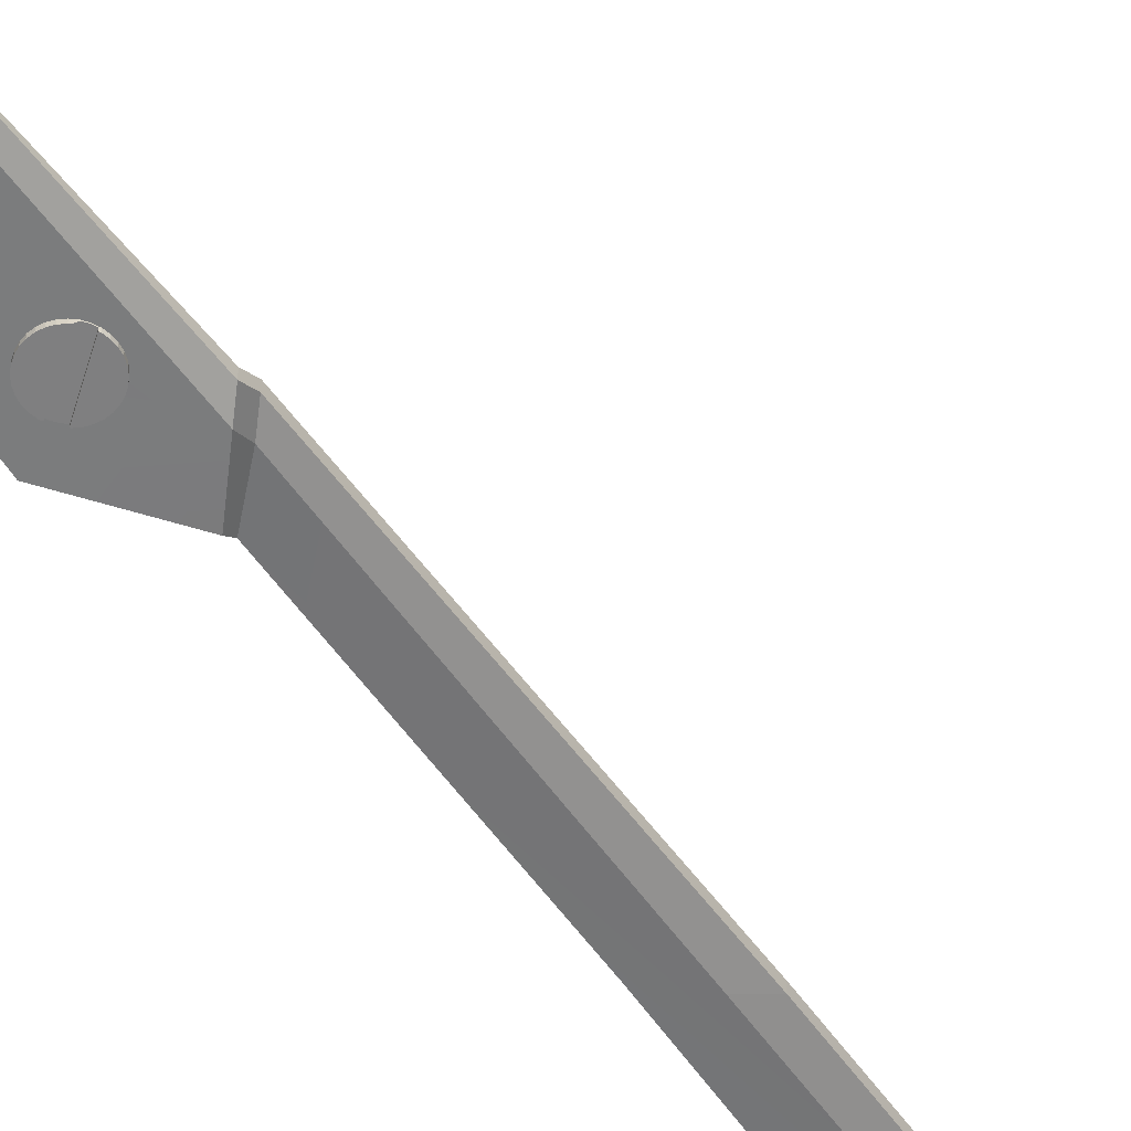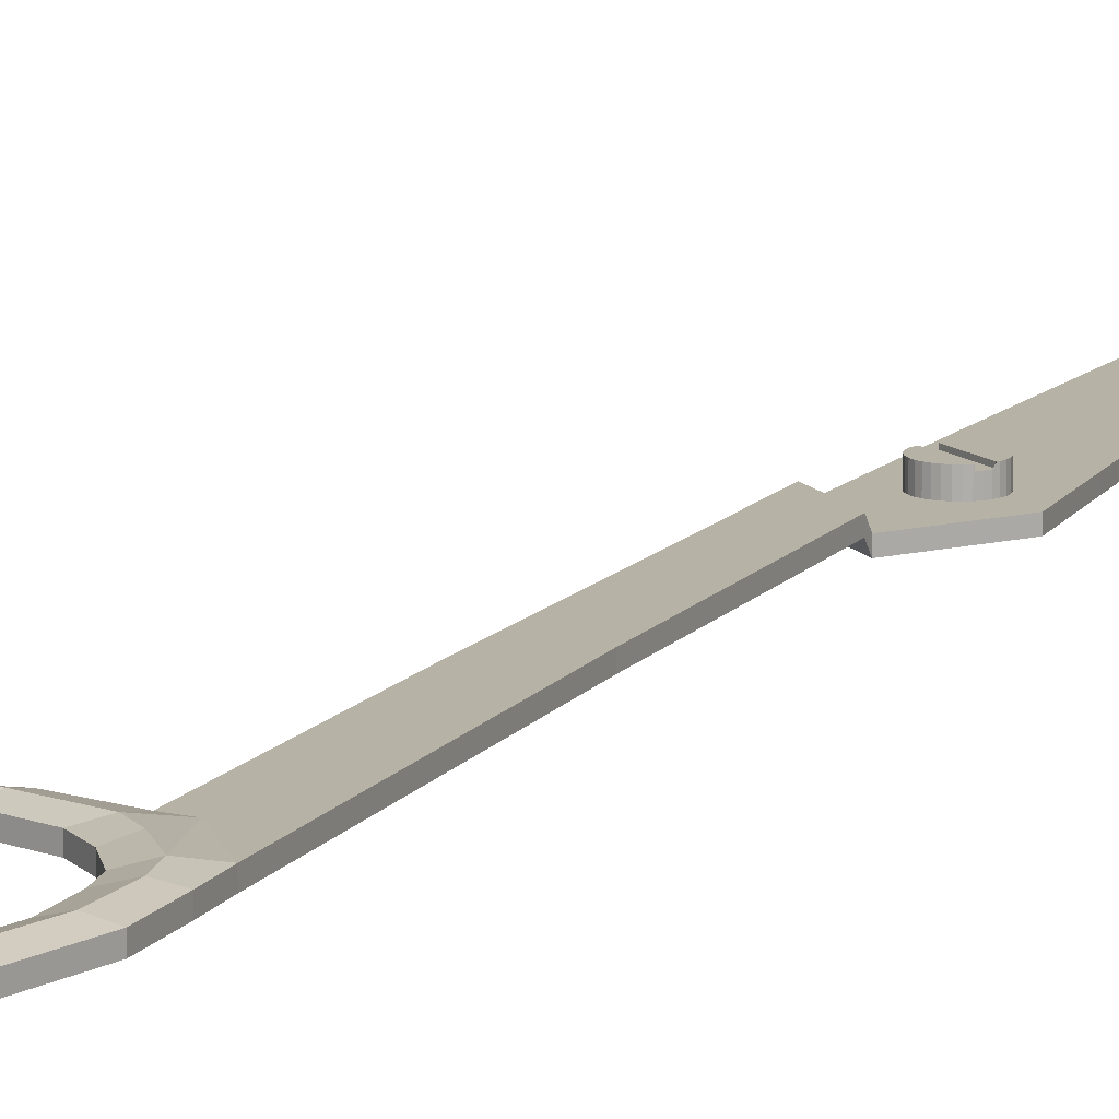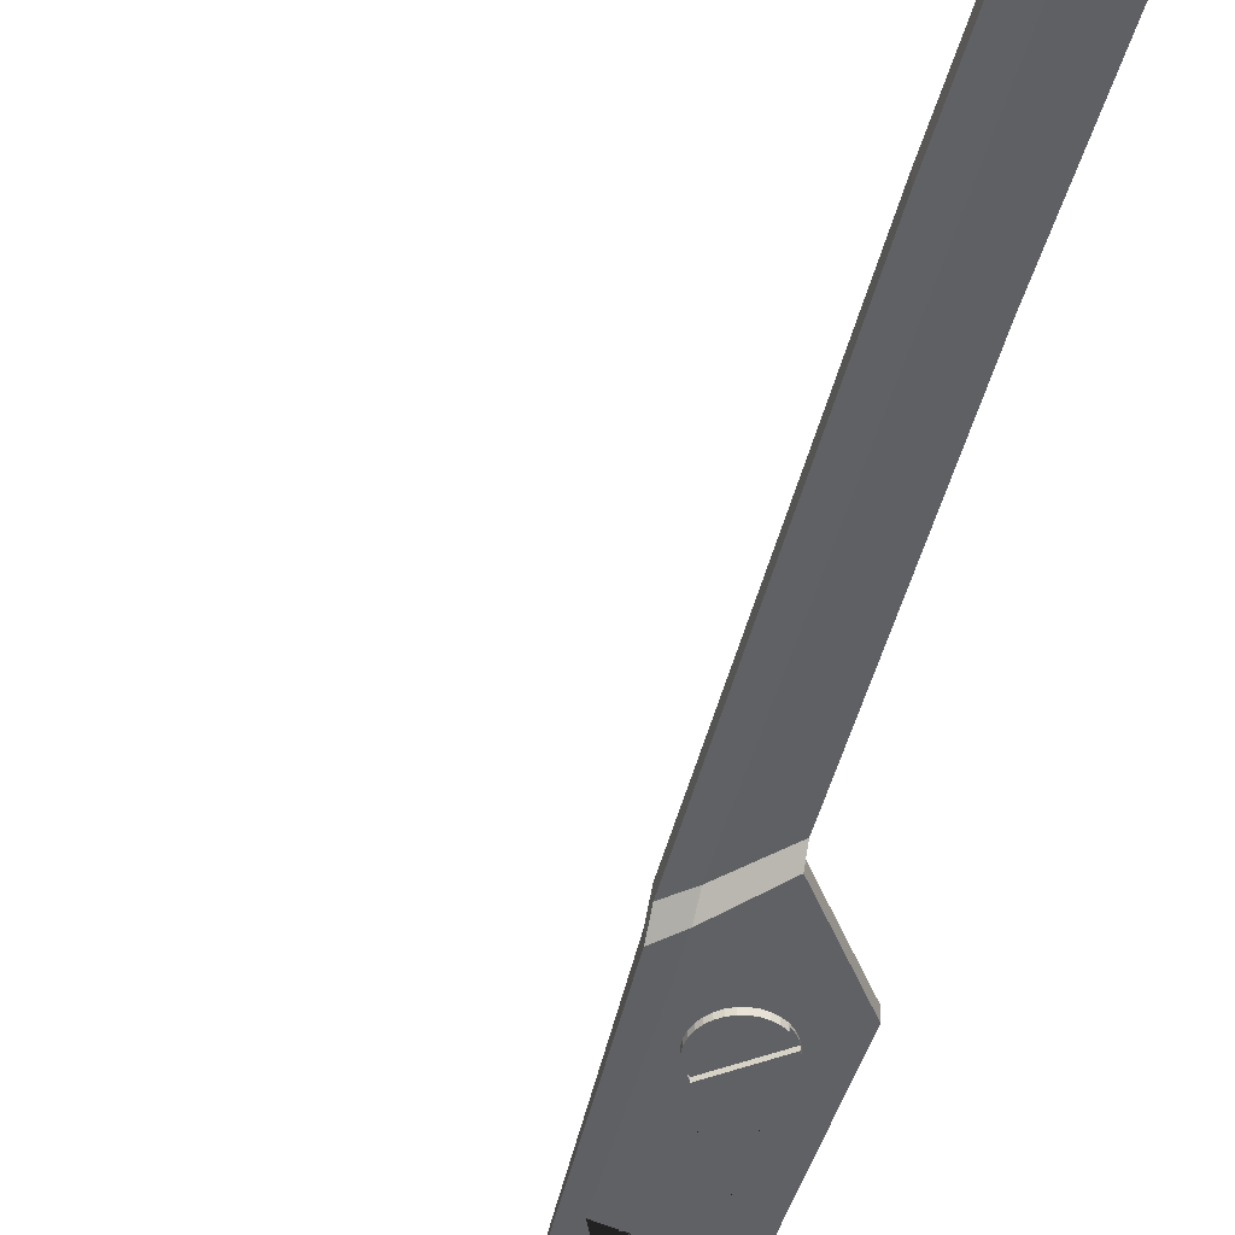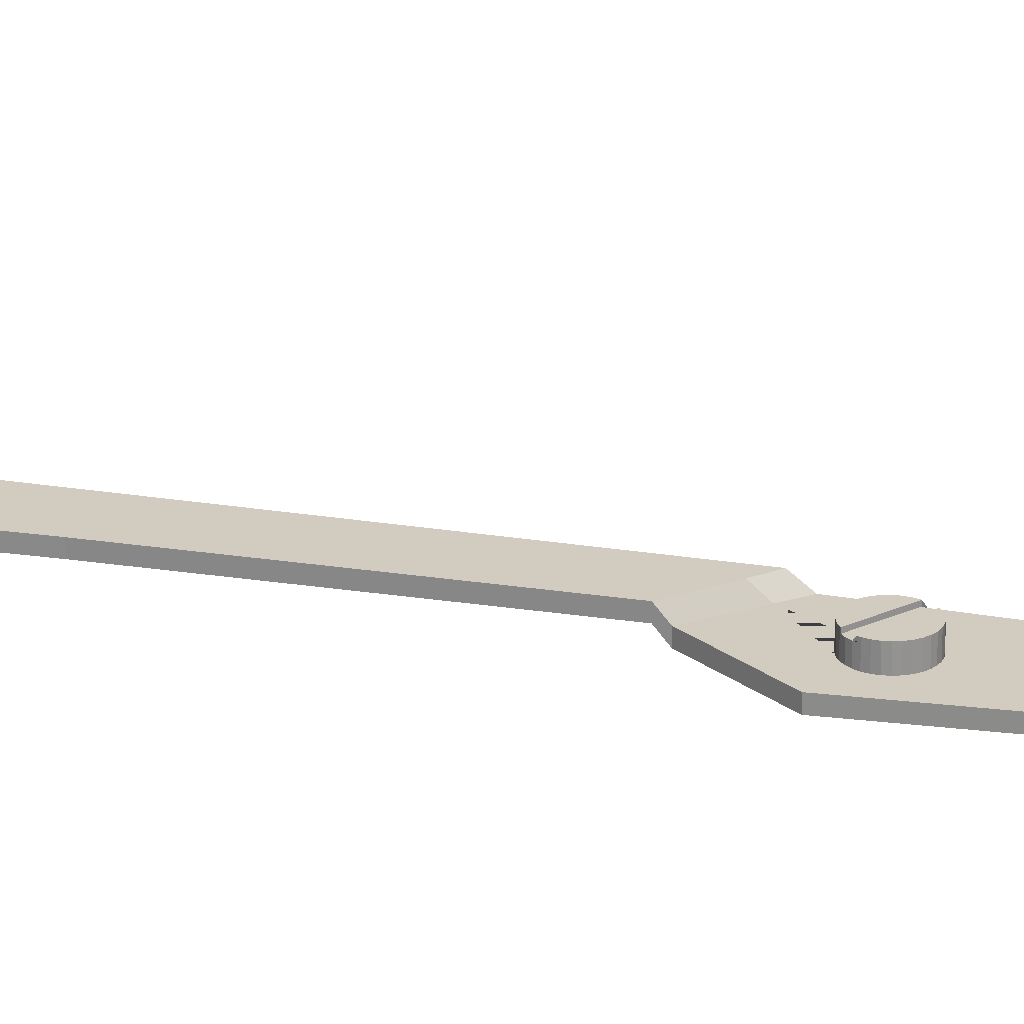
<metadata>
{"format":"obj","ext":"obj","renderer":"f3d","projection":"perspective","resolution":1024,"background":"white","views":[{"elev":-59.8,"azim":-146.4,"up":"+Y"},{"elev":12.5,"azim":20.8,"up":"+Y"},{"elev":-48.6,"azim":-17.7,"up":"+Y"},{"elev":23.8,"azim":102.3,"up":"+Y"}]}
</metadata>
<code>
o bottom_blade
v -0.006699 -0 -0.09146
v -0.01685 -0 -0.09034
v -0.006974 -0 -0.1156
v -0.01543 -0 -0.1068
v -0.007604 0 -0.1492
v -0.01195 0 -0.1431
v -0.009085 0 -0.1507
v -0.01085 0 -0.1507
v -0.01217 -0 -0.08471
v -0.01892 0.00108 -0.05233
v -0.01337 0.00108 -0.05677
v -0.01989 0.00108 -0.02716
v -0.01424 0.00108 -0.02161
v -0.01788 0.00108 -0.02686
v -0.02184 0.00108 -0.02382
v -0.01969 0.00108 -0.02181
v -0.0252 0.00108 -0.02864
v -0.02575 0.00108 -0.02526
v -0.03174 0.00108 -0.02748
v -0.0305 0.00108 -0.02479
v -0.0368 0.00108 -0.02372
v -0.03431 0.00108 -0.0216
v -0.03882 0.00108 -0.01739
v -0.03553 0.00108 -0.0172
v -0.03857 0.00108 -0.01113
v -0.03538 0.00108 -0.01208
v -0.03602 0.00108 -0.005091
v -0.03367 0.00108 -0.007403
v -0.0318 0.00108 -0.001371
v -0.03042 0.00108 -0.004286
v -0.02681 0.00108 0.000219
v -0.02656 0.00108 -0.002864
v -0.02158 0.00108 -0.000958
v -0.02272 0.00108 -0.004075
v -0.01666 0.00108 -0.005723
v -0.01946 0.00108 -0.007777
v -0.01441 0.00108 -0.01266
v -0.01789 0.00108 -0.01265
v -0.01426 0.00108 -0.01789
v -0.01775 0.00108 -0.0168
v -0.02021 0.001542 -0.02494
v -0.01807 0.00108 -0.01909
v -0.01614 0.001542 -0.01257
v -0.02217 0.001542 -0.002569
v -0.03112 0.001542 -0.002919
v -0.03685 0.001542 -0.01165
v -0.03548 0.001542 -0.02261
v -0.0255 0.001542 -0.0267
v -0.01625 0.001542 -0.02012
v -0.01582 0.001542 -0.01735
v -0.01809 0.001542 -0.006764
v -0.02666 0.001542 -0.001256
v -0.03472 0.001542 -0.006419
v -0.03722 0.001542 -0.01725
v -0.03104 0.001542 -0.02598
v -0.01843 0.001542 -0.0232
v -0.01449 -0 -0.1053
v -0.01543 -0 -0.08864
v -0.01685 0.00108 -0.05399
v -0.01253 -0 -0.1056
v -0.01042 -0 -0.1086
v -0.009481 -0 -0.1127
v -0.009032 -0 -0.1157
v -0.008735 0 -0.1473
v -0.009243 0 -0.1494
v -0.006699 -0.00108 -0.09146
v -0.01685 -0.00108 -0.09034
v -0.006974 -0.00108 -0.1156
v -0.01543 -0.000463 -0.1068
v -0.007604 -0.00108 -0.1492
v -0.01195 -0.000463 -0.1431
v -0.009085 -0.000911 -0.1507
v -0.01085 -0.000463 -0.1507
v -0.01217 -0.00108 -0.08471
v -0.01892 -0 -0.05233
v -0.01337 -0 -0.05677
v -0.01989 -0 -0.02716
v -0.01424 -0 -0.02161
v -0.01788 -0.000308 -0.02686
v -0.02184 -0 -0.02382
v -0.01969 -0 -0.02181
v -0.0252 -0 -0.02864
v -0.02575 -0 -0.02526
v -0.03174 -0 -0.02748
v -0.0305 -0 -0.02479
v -0.0368 -0 -0.02372
v -0.03431 -0 -0.0216
v -0.03882 -0 -0.01739
v -0.03553 -0 -0.0172
v -0.03857 -0 -0.01113
v -0.03538 -0 -0.01208
v -0.03602 -0 -0.005091
v -0.03367 -0 -0.007403
v -0.0318 -0 -0.001371
v -0.03042 -0 -0.004286
v -0.02681 -0 0.000219
v -0.02656 -0 -0.002864
v -0.02158 -0 -0.000958
v -0.02272 -0 -0.004075
v -0.01666 -0 -0.005723
v -0.01946 -0 -0.007777
v -0.01441 -0 -0.01266
v -0.01789 -0 -0.01265
v -0.01426 -0 -0.01789
v -0.01775 -0 -0.0168
v -0.02021 -0.000463 -0.02494
v -0.01807 -0 -0.01909
v -0.01614 -0.000463 -0.01257
v -0.02217 -0.000463 -0.002569
v -0.03112 -0.000463 -0.002919
v -0.03685 -0.000463 -0.01165
v -0.03548 -0.000463 -0.02261
v -0.0255 -0.000463 -0.0267
v -0.01625 -0.000463 -0.02012
v -0.01582 -0.000463 -0.01735
v -0.01809 -0.000463 -0.006764
v -0.02666 -0.000463 -0.001256
v -0.03472 -0.000463 -0.006419
v -0.03722 -0.000463 -0.01725
v -0.03104 -0.000463 -0.02598
v -0.01843 -0.000463 -0.0232
v -0.01449 -0.001234 -0.1053
v -0.01543 -0.001234 -0.08864
v -0.01685 -0.000308 -0.05399
v -0.01253 -0.001234 -0.1056
v -0.01042 -0.001234 -0.1086
v -0.009481 -0.001234 -0.1127
v -0.009032 -0.001234 -0.1157
v -0.008735 -0.001234 -0.1473
v -0.009243 -0.001234 -0.1494
v -0.01549 -0.000308 -0.08718
v -0.01693 -0 -0.08889
v -0.01693 0.00108 -0.08891
v -0.01222 -0 -0.0838
v -0.01548 0.00108 -0.08739
v -0.01221 0.00108 -0.08379
v -0.0115 -0 -0.09208
v -0.0115 -0.001167 -0.09208
v -0.01058 -0 -0.0967
v -0.01058 -0.001155 -0.0967
v -0.01197 -0 -0.09212
v -0.01197 -0.001175 -0.09212
v -0.01016 -0 -0.09648
v -0.01016 -0.001147 -0.09648
v -0.01242 -0 -0.09226
v -0.01242 -0.001183 -0.09226
v -0.009799 -0 -0.09618
v -0.009799 -0.00114 -0.09618
v -0.01284 -0 -0.09248
v -0.01284 -0.001191 -0.09248
v -0.0095 -0 -0.09582
v -0.0095 -0.001134 -0.09582
v -0.0132 -0 -0.09278
v -0.0132 -0.001198 -0.09278
v -0.009277 -0 -0.0954
v -0.009277 -0.00113 -0.0954
v -0.0135 -0 -0.09315
v -0.0135 -0.001204 -0.09315
v -0.009141 -0 -0.09495
v -0.009141 -0.001127 -0.09495
v -0.01372 -0 -0.09356
v -0.01372 -0.001208 -0.09356
v -0.009094 -0 -0.09448
v -0.009094 -0.001126 -0.09448
v -0.01386 -0 -0.09401
v -0.01386 -0.001211 -0.09401
v -0.009141 -0 -0.09401
v -0.009141 -0.001126 -0.09401
v -0.01391 -0 -0.09448
v -0.01391 -0.001212 -0.09448
v -0.009277 -0 -0.09356
v -0.009277 -0.001128 -0.09356
v -0.01386 -0 -0.09495
v -0.01386 -0.001212 -0.09495
v -0.0095 -0 -0.09315
v -0.0095 -0.001132 -0.09315
v -0.01372 -0 -0.0954
v -0.01372 -0.00121 -0.0954
v -0.009799 -0 -0.09278
v -0.009799 -0.001137 -0.09278
v -0.0135 -0 -0.09582
v -0.0135 -0.001206 -0.09582
v -0.01016 -0 -0.09248
v -0.0132 -0 -0.09618
v -0.01016 -0.001143 -0.09248
v -0.0132 -0.001201 -0.09618
v -0.01284 -0 -0.09648
v -0.01284 -0.001195 -0.09648
v -0.01058 -0 -0.09226
v -0.01058 -0.00115 -0.09226
v -0.01242 -0 -0.0967
v -0.01242 -0.001188 -0.0967
v -0.01103 -0 -0.09212
v -0.01103 -0.001158 -0.09212
v -0.01197 -0 -0.09684
v -0.01197 -0.00118 -0.09684
v -0.0115 -0 -0.09689
v -0.0115 -0.001171 -0.09689
v -0.01103 -0 -0.09684
v -0.01103 -0.001163 -0.09684
f 3 5 64 63
f 5 7 8 65 64
f 2 133 135 58
f 10 12 14 59
f 57 4 2 58
f 12 17 48 41
f 17 19 55 48
f 19 21 47 55
f 21 23 54 47
f 23 25 46 54
f 25 27 53 46
f 27 29 45 53
f 29 31 52 45
f 31 33 44 52
f 33 35 51 44
f 35 37 43 51
f 37 39 50 43
f 39 13 49 50
f 41 15 16 56
f 55 20 18 48
f 54 24 22 47
f 53 28 26 46
f 52 32 30 45
f 51 36 34 44
f 50 40 38 43
f 48 18 15 41
f 47 22 20 55
f 46 26 24 54
f 45 30 28 53
f 44 34 32 52
f 43 38 36 51
f 49 42 40 50
f 56 16 42 49
f 41 14 12
f 14 13 11 59
f 59 11 136 135
f 13 14 49
f 14 41 56 49
f 64 6 4 57 60 61 62 63
f 8 6 64 65
f 68 128 129 70
f 70 129 130 73 72
f 67 123 131 132
f 75 124 79 77
f 122 123 67 69
f 77 106 113 82
f 82 113 120 84
f 84 120 112 86
f 86 112 119 88
f 88 119 111 90
f 90 111 118 92
f 92 118 110 94
f 94 110 117 96
f 96 117 109 98
f 98 109 116 100
f 100 116 108 102
f 102 108 115 104
f 104 115 114 78
f 106 121 81 80
f 120 113 83 85
f 119 112 87 89
f 118 111 91 93
f 117 110 95 97
f 116 109 99 101
f 115 108 103 105
f 113 106 80 83
f 112 120 85 87
f 111 119 89 91
f 110 118 93 95
f 109 117 97 99
f 108 116 101 103
f 114 115 105 107
f 121 114 107 81
f 106 77 79
f 79 124 76 78
f 124 131 134 76
f 78 114 79
f 79 114 121 106
f 129 128 127 126 125 122 69 71
f 73 130 129 71
f 2 4 69 67
f 31 29 94 96
f 22 24 89 87
f 40 42 107 105
f 16 15 80 81
f 23 21 86 88
f 42 16 81 107
f 32 34 99 97
f 4 6 71 69
f 33 31 96 98
f 5 3 68 70
f 24 26 91 89
f 13 39 104 78
f 8 7 72 73
f 25 23 88 90
f 15 18 83 80
f 34 36 101 99
f 6 8 73 71
f 17 12 77 82
f 35 33 98 100
f 7 5 70 72
f 26 28 93 91
f 1 9 74 66
f 27 25 90 92
f 18 20 85 83
f 36 38 103 101
f 19 17 82 84
f 37 35 100 102
f 9 136 134 74
f 28 30 95 93
f 10 133 132 75
f 29 27 92 94
f 3 1 66 68
f 20 22 87 85
f 38 40 105 103
f 11 13 78 76
f 21 19 84 86
f 39 37 102 104
f 12 10 75 77
f 30 32 97 95
f 135 133 10 59
f 132 131 124 75
f 132 133 2 67
f 134 136 11 76
f 135 136 9 58
f 134 131 123 74
f 141 137 138 142
f 145 141 142 146
f 149 145 146 150
f 153 149 150 154
f 157 153 154 158
f 161 157 158 162
f 165 161 162 166
f 169 165 166 170
f 173 169 170 174
f 177 173 174 178
f 181 177 178 182
f 184 181 182 186
f 188 187 184 186
f 192 191 187 188
f 196 195 191 192
f 198 197 195 196
f 200 199 197 198
f 199 200 140 139
f 144 143 139 140
f 148 147 143 144
f 152 151 147 148
f 156 155 151 152
f 160 159 155 156
f 164 163 159 160
f 168 167 163 164
f 172 171 167 168
f 176 175 171 172
f 180 179 175 176
f 183 179 180 185
f 189 183 185 190
f 193 189 190 194
f 138 137 193 194
f 175 1 3 63 62 61 60 57 58 149 153 157 161 165 169 173 177 181 184 187 191 195 197 199 139 143 147 151 155 159 163 167 171
f 149 58 9 1 175 179 183 189 193 137 141 145
f 176 66 74 123 150 146 142 138 194 190 185 180
f 128 68 66 176 172 168 164 160 156 152 148 144 140 200 198 196 192 188 186 182 178 174 170 166 162 158 154 150 123 122 125 126 127
o joint
v -0.0115 0.001638 -0.09208
v -0.0115 -0.001638 -0.09208
v -0.01197 0.001638 -0.09212
v -0.01197 -0.001638 -0.09212
v -0.01242 0.001638 -0.09226
v -0.01242 -0.001638 -0.09226
v -0.01284 0.001638 -0.09248
v -0.01284 -0.001638 -0.09248
v -0.0132 0.001638 -0.09278
v -0.0132 -0.001638 -0.09278
v -0.0135 0.001638 -0.09315
v -0.0135 -0.001638 -0.09315
v -0.01372 0.001638 -0.09356
v -0.01372 -0.001638 -0.09356
v -0.01386 0.001638 -0.09401
v -0.01386 -0.001638 -0.09401
v -0.01391 0.001638 -0.09448
v -0.01391 -0.001638 -0.09448
v -0.01386 0.001638 -0.09495
v -0.01386 -0.001638 -0.09495
v -0.01372 0.001638 -0.0954
v -0.01372 -0.001638 -0.0954
v -0.01284 0.001638 -0.09648
v -0.01284 -0.001638 -0.09648
v -0.01242 0.001638 -0.0967
v -0.01242 -0.001638 -0.0967
v -0.01197 0.001638 -0.09684
v -0.01197 -0.001638 -0.09684
v -0.0115 0.001638 -0.09689
v -0.0115 -0.001638 -0.09689
v -0.01103 0.001638 -0.09684
v -0.01103 -0.001638 -0.09684
v -0.01058 0.001638 -0.0967
v -0.01058 -0.001638 -0.0967
v -0.01016 0.001638 -0.09648
v -0.01016 -0.001638 -0.09648
v -0.009799 0.001638 -0.09618
v -0.009799 -0.001638 -0.09618
v -0.0095 0.001638 -0.09582
v -0.0095 -0.001638 -0.09582
v -0.009277 0.001638 -0.0954
v -0.009277 -0.001638 -0.0954
v -0.009141 0.001638 -0.09495
v -0.009141 -0.001638 -0.09495
v -0.009094 0.001638 -0.09448
v -0.009094 -0.001638 -0.09448
v -0.009141 0.001638 -0.09401
v -0.009141 -0.001638 -0.09401
v -0.009277 0.001638 -0.09356
v -0.009277 -0.001638 -0.09356
v -0.01016 0.001638 -0.09248
v -0.01016 -0.001638 -0.09248
v -0.01058 0.001638 -0.09226
v -0.01058 -0.001638 -0.09226
v -0.01103 0.001638 -0.09212
v -0.01103 -0.001638 -0.09212
v -0.00939 0.001638 -0.09335
v -0.00939 0.001323 -0.09335
v -0.01299 0.001638 -0.09636
v -0.01299 0.001323 -0.09636
v -0.0095 0.001323 -0.09315
v -0.009799 0.001323 -0.09278
v -0.0101 0.001323 -0.09254
v -0.0101 0.001638 -0.09254
v -0.01366 0.001323 -0.09552
v -0.01366 0.001638 -0.09552
v -0.0132 0.001323 -0.09618
v -0.0135 0.001323 -0.09582
v -0.0101 -0.001638 -0.09254
v -0.00939 -0.001638 -0.09335
v -0.00939 -0.001324 -0.09335
v -0.01299 -0.001638 -0.09636
v -0.01299 -0.001324 -0.09636
v -0.01366 -0.001638 -0.09552
v -0.01366 -0.001324 -0.09552
v -0.0101 -0.001324 -0.09254
v -0.0135 -0.001324 -0.09582
v -0.0132 -0.001324 -0.09618
v -0.0095 -0.001324 -0.09315
v -0.009799 -0.001324 -0.09278
f 201 203 204 202
f 203 205 206 204
f 205 207 208 206
f 207 209 210 208
f 209 211 212 210
f 211 213 214 212
f 213 215 216 214
f 215 217 218 216
f 217 219 220 218
f 219 221 222 220
f 223 225 226 224
f 225 227 228 226
f 227 229 230 228
f 229 231 232 230
f 231 233 234 232
f 233 235 236 234
f 235 237 238 236
f 237 239 240 238
f 239 241 242 240
f 241 243 244 242
f 243 245 246 244
f 245 247 248 246
f 247 249 250 248
f 251 253 254 252
f 253 255 256 254
f 255 201 202 256
f 258 257 259 260
f 266 264 263 265
f 267 268 265 263 262 261 258 260
f 259 257 249 247 245 243 241 239 237 235 233 231 229 227 225 223
f 264 266 221 219 217 215 213 211 209 207 205 203 201 255 253 251
f 272 270 271 273
f 275 276 269 274
f 280 276 275 277 278 273 271 279
f 270 272 224 226 228 230 232 234 236 238 240 242 244 246 248 250
f 274 269 252 254 256 202 204 206 208 210 212 214 216 218 220 222
f 266 265 268 277 275 274 222 221
f 278 277 268 267
f 272 273 278 267 260 259 223 224
f 257 258 261 279 271 270 250 249
f 262 280 279 261
f 276 280 262 263 264 251 252 269

</code>
